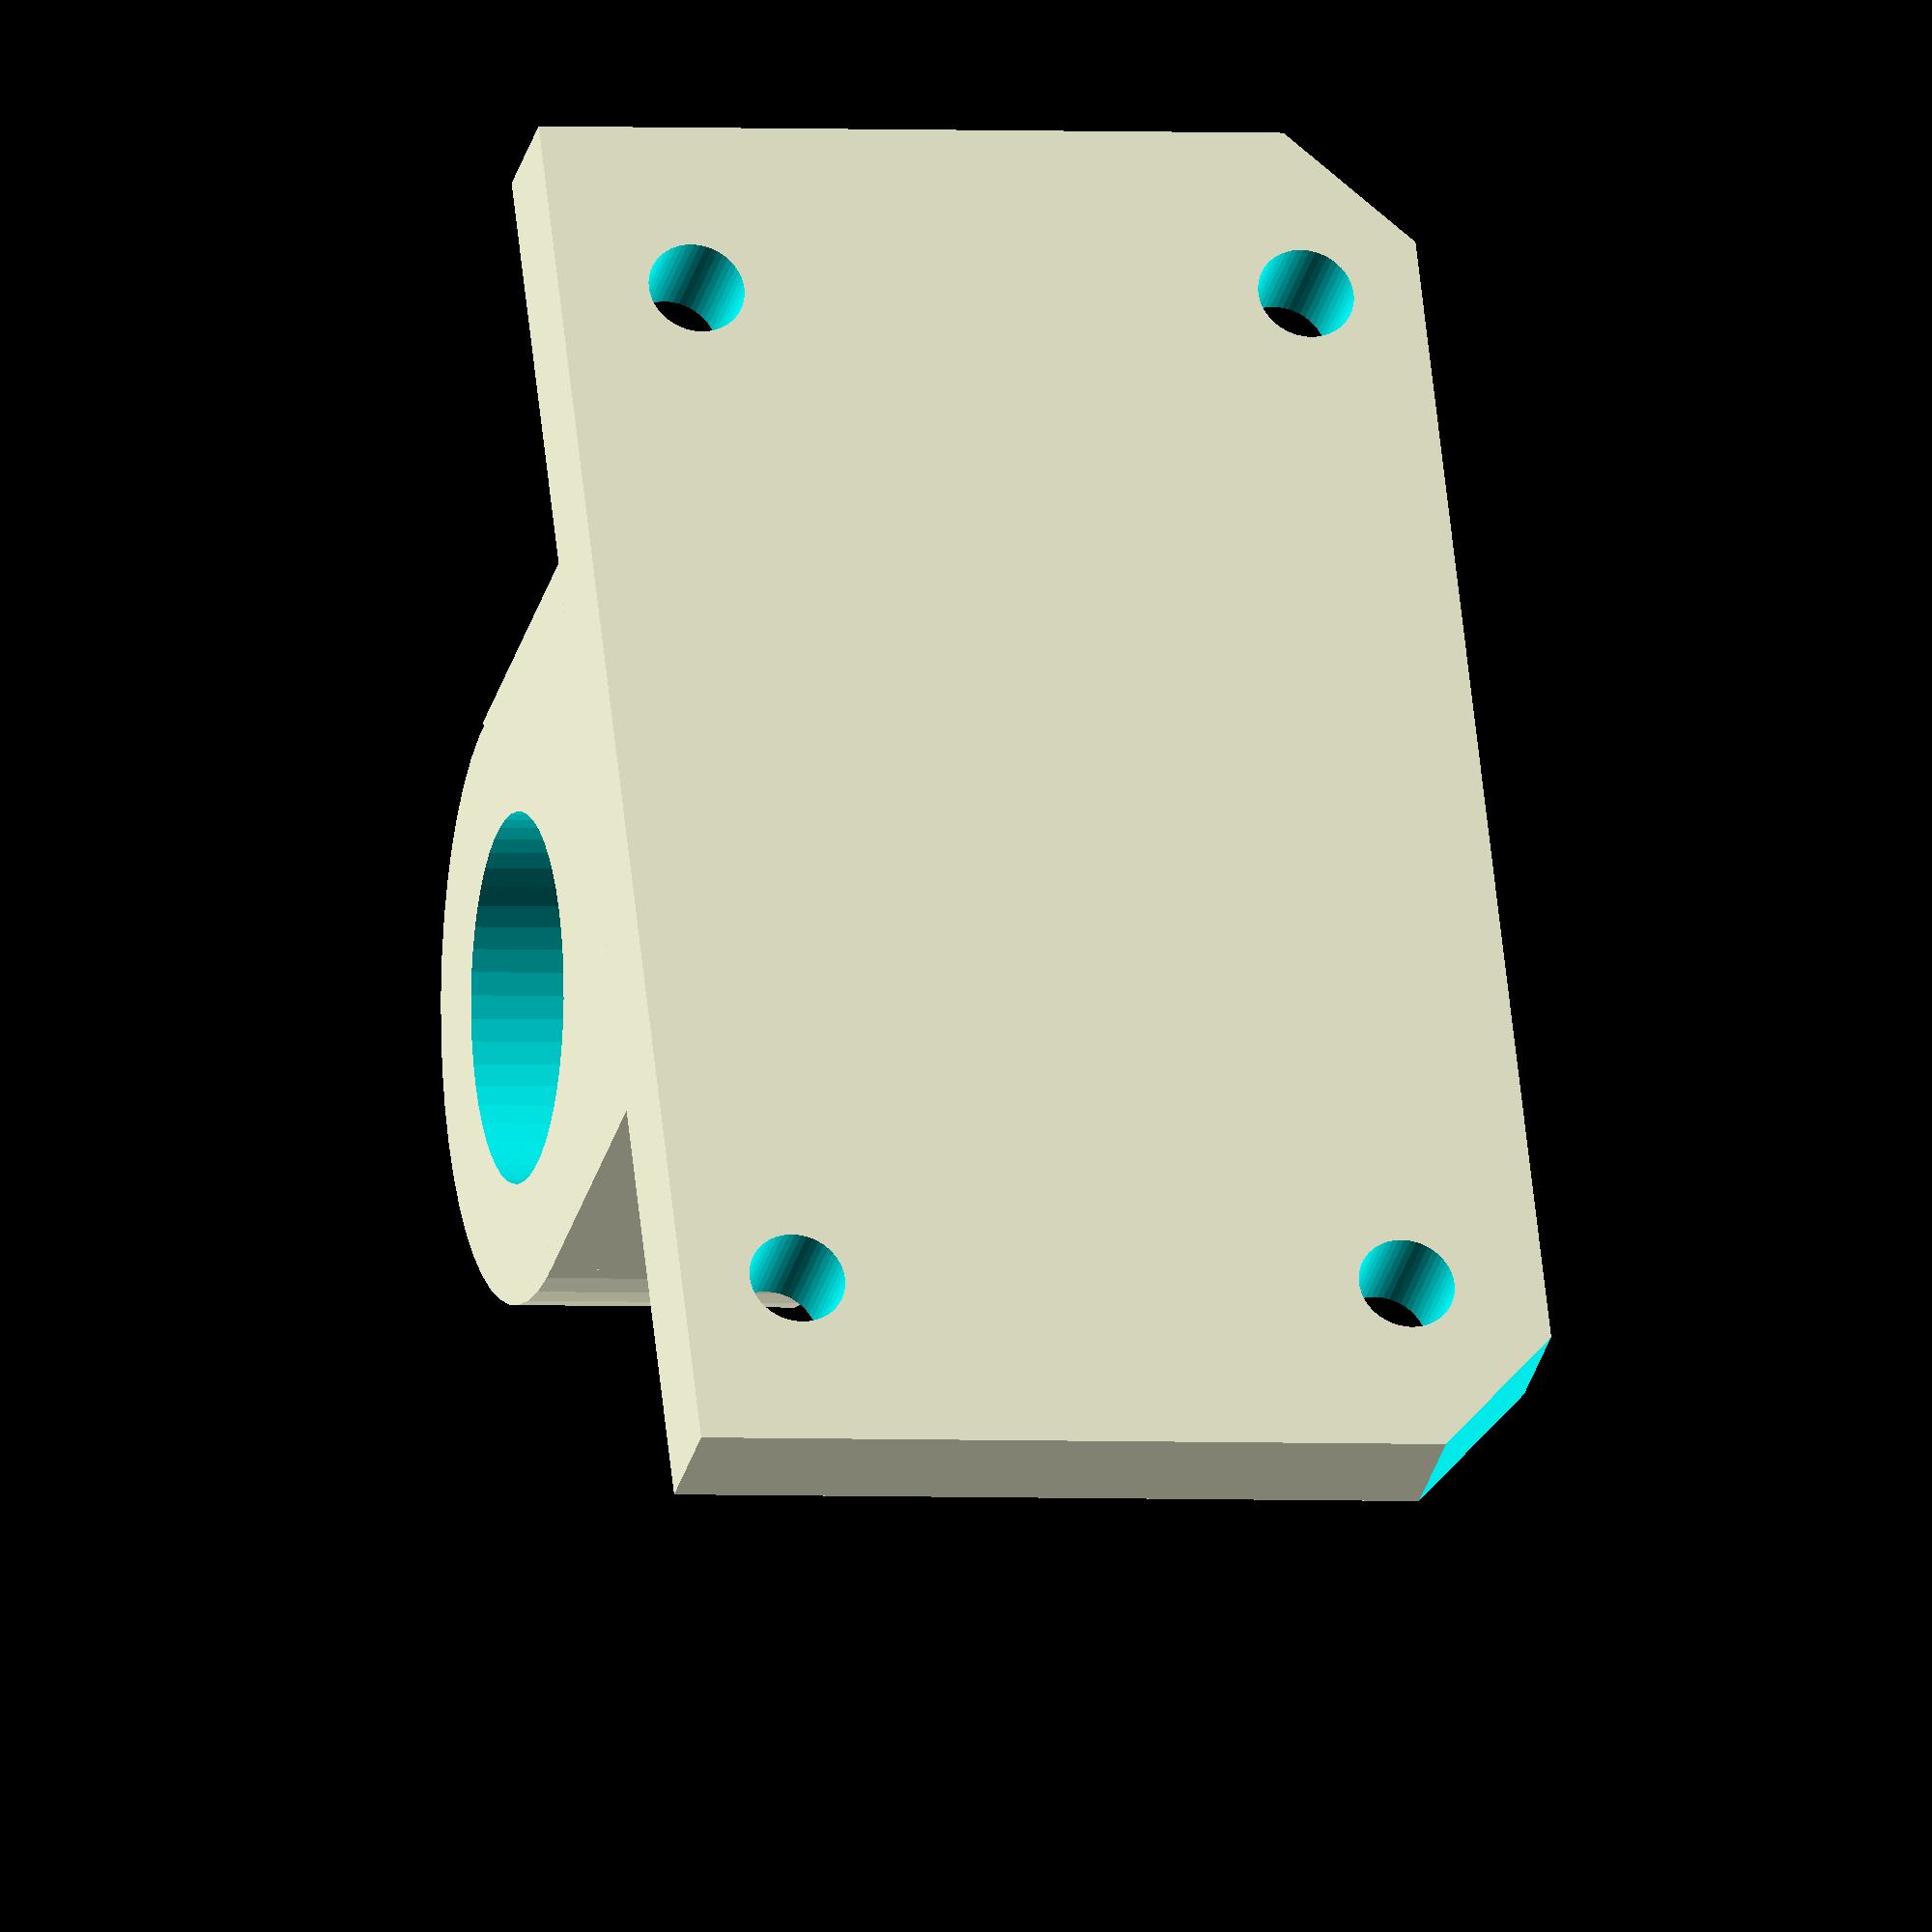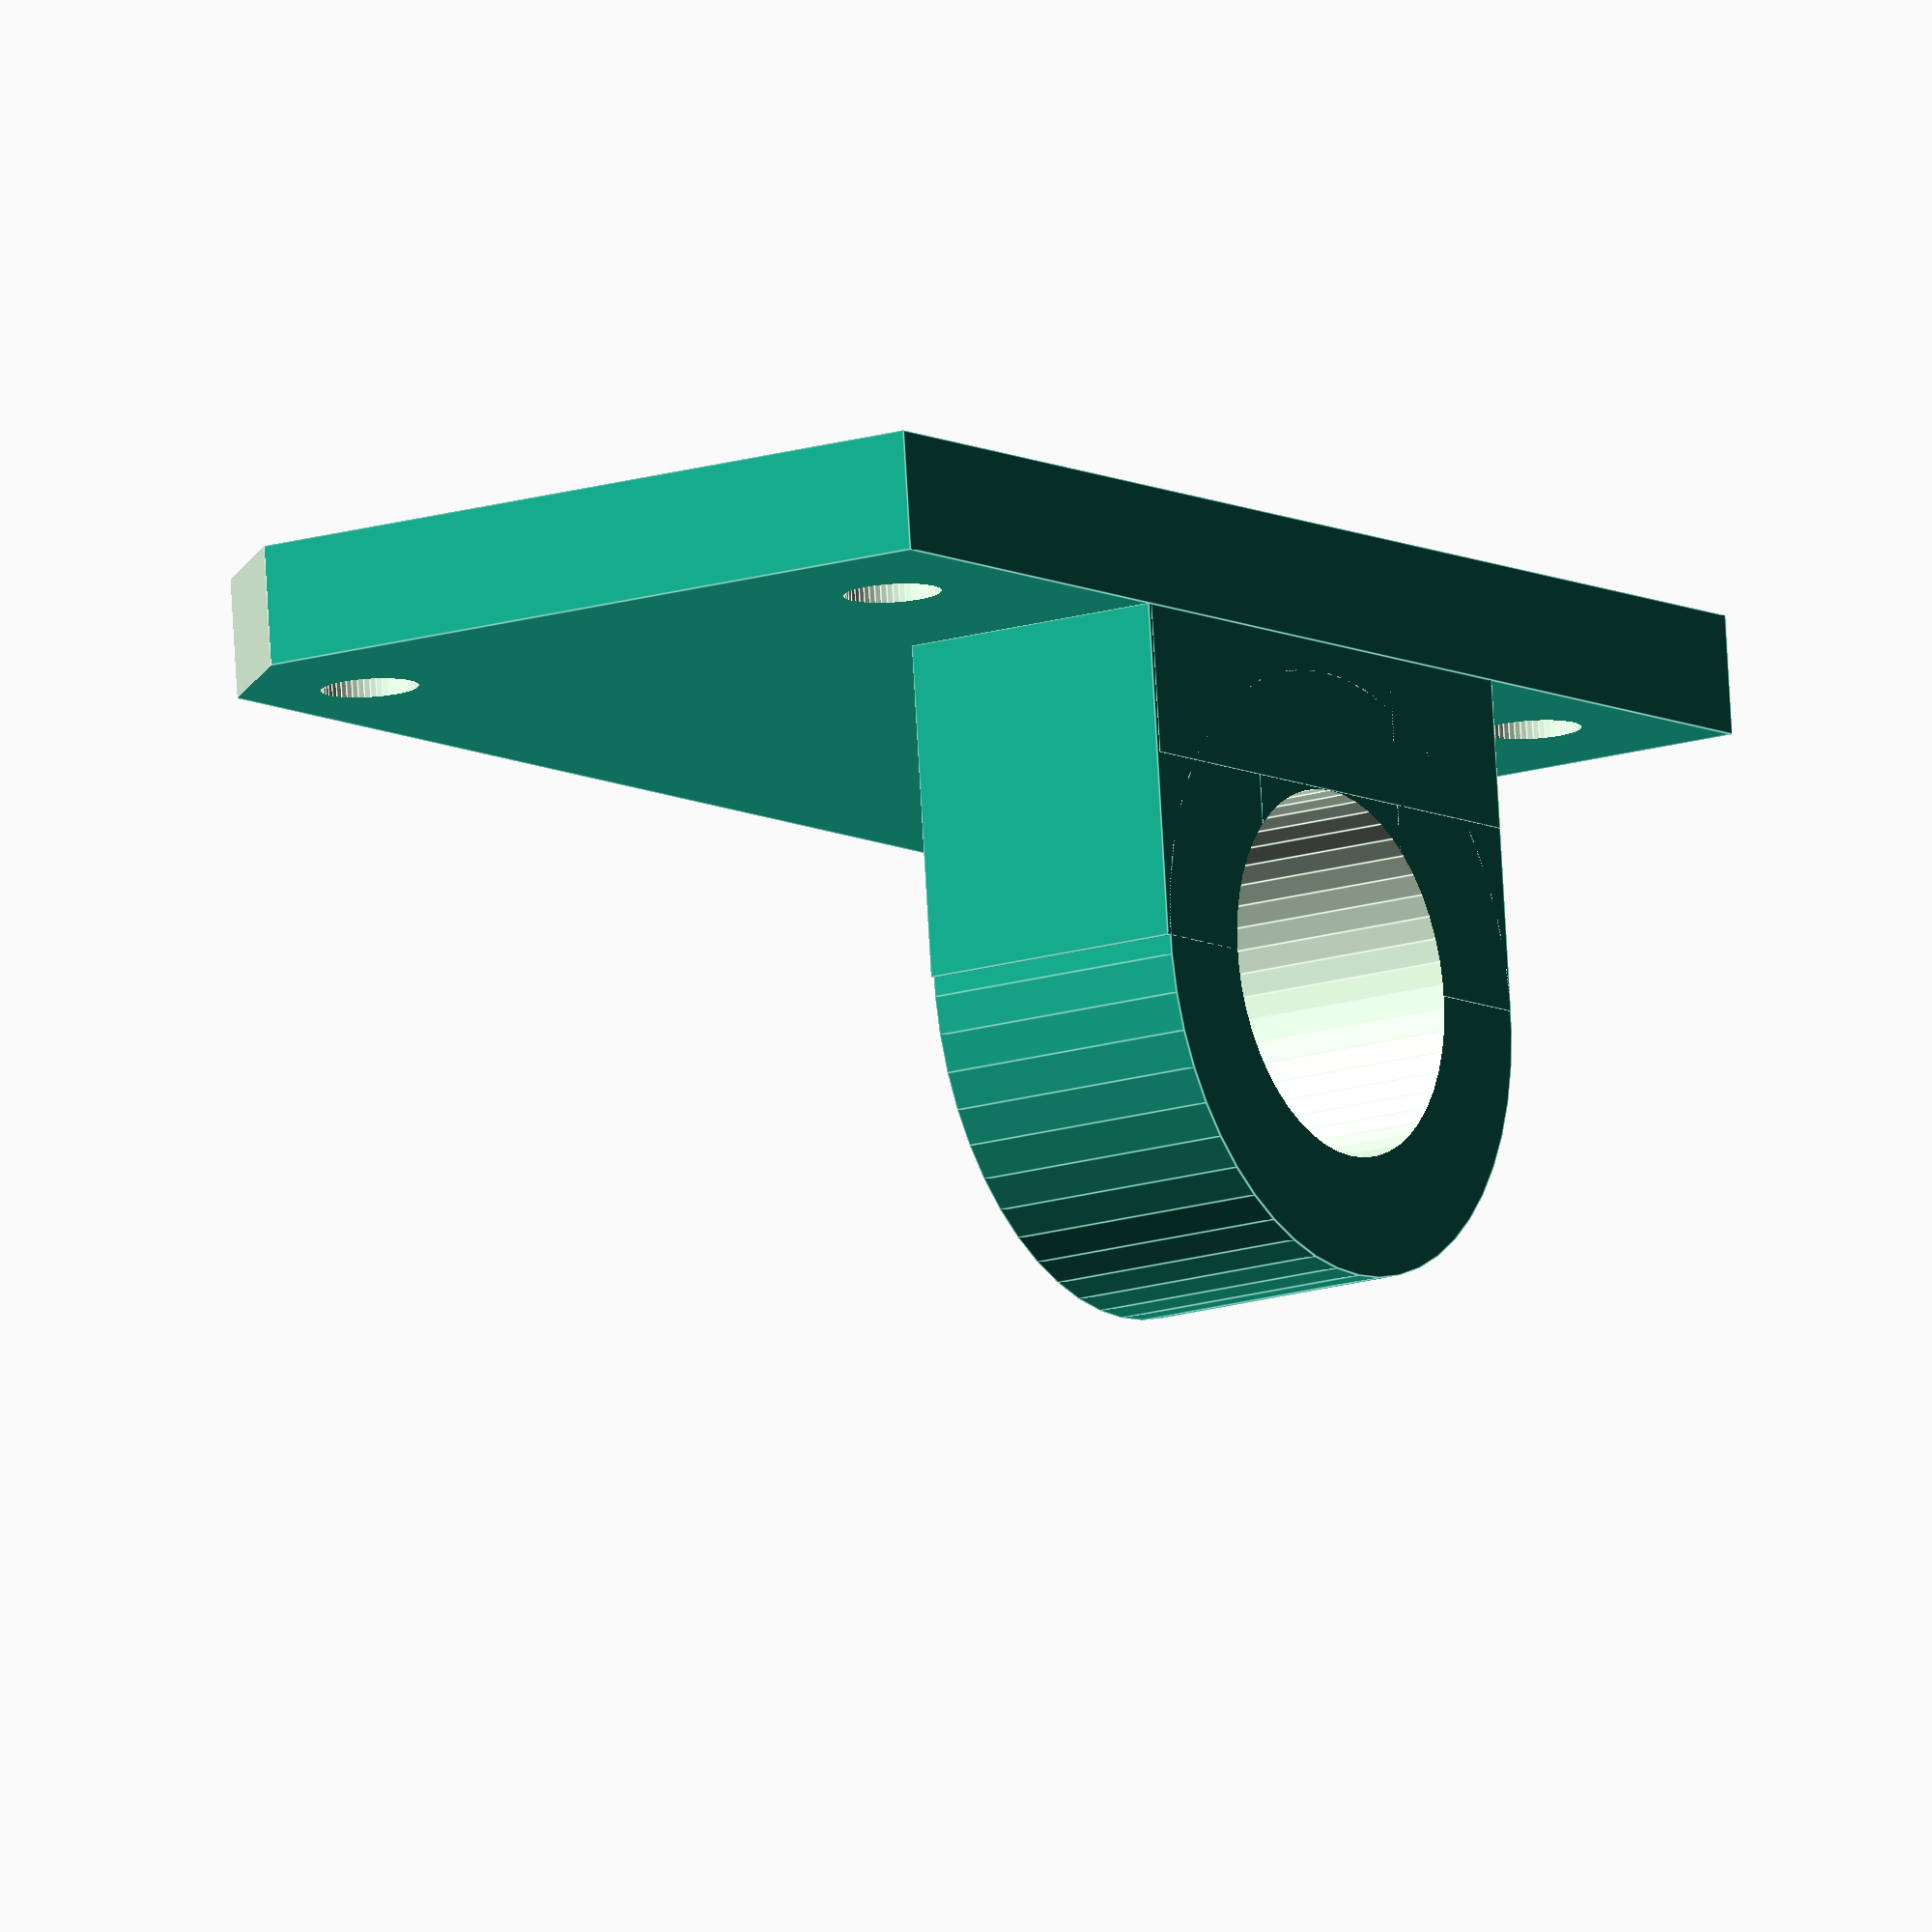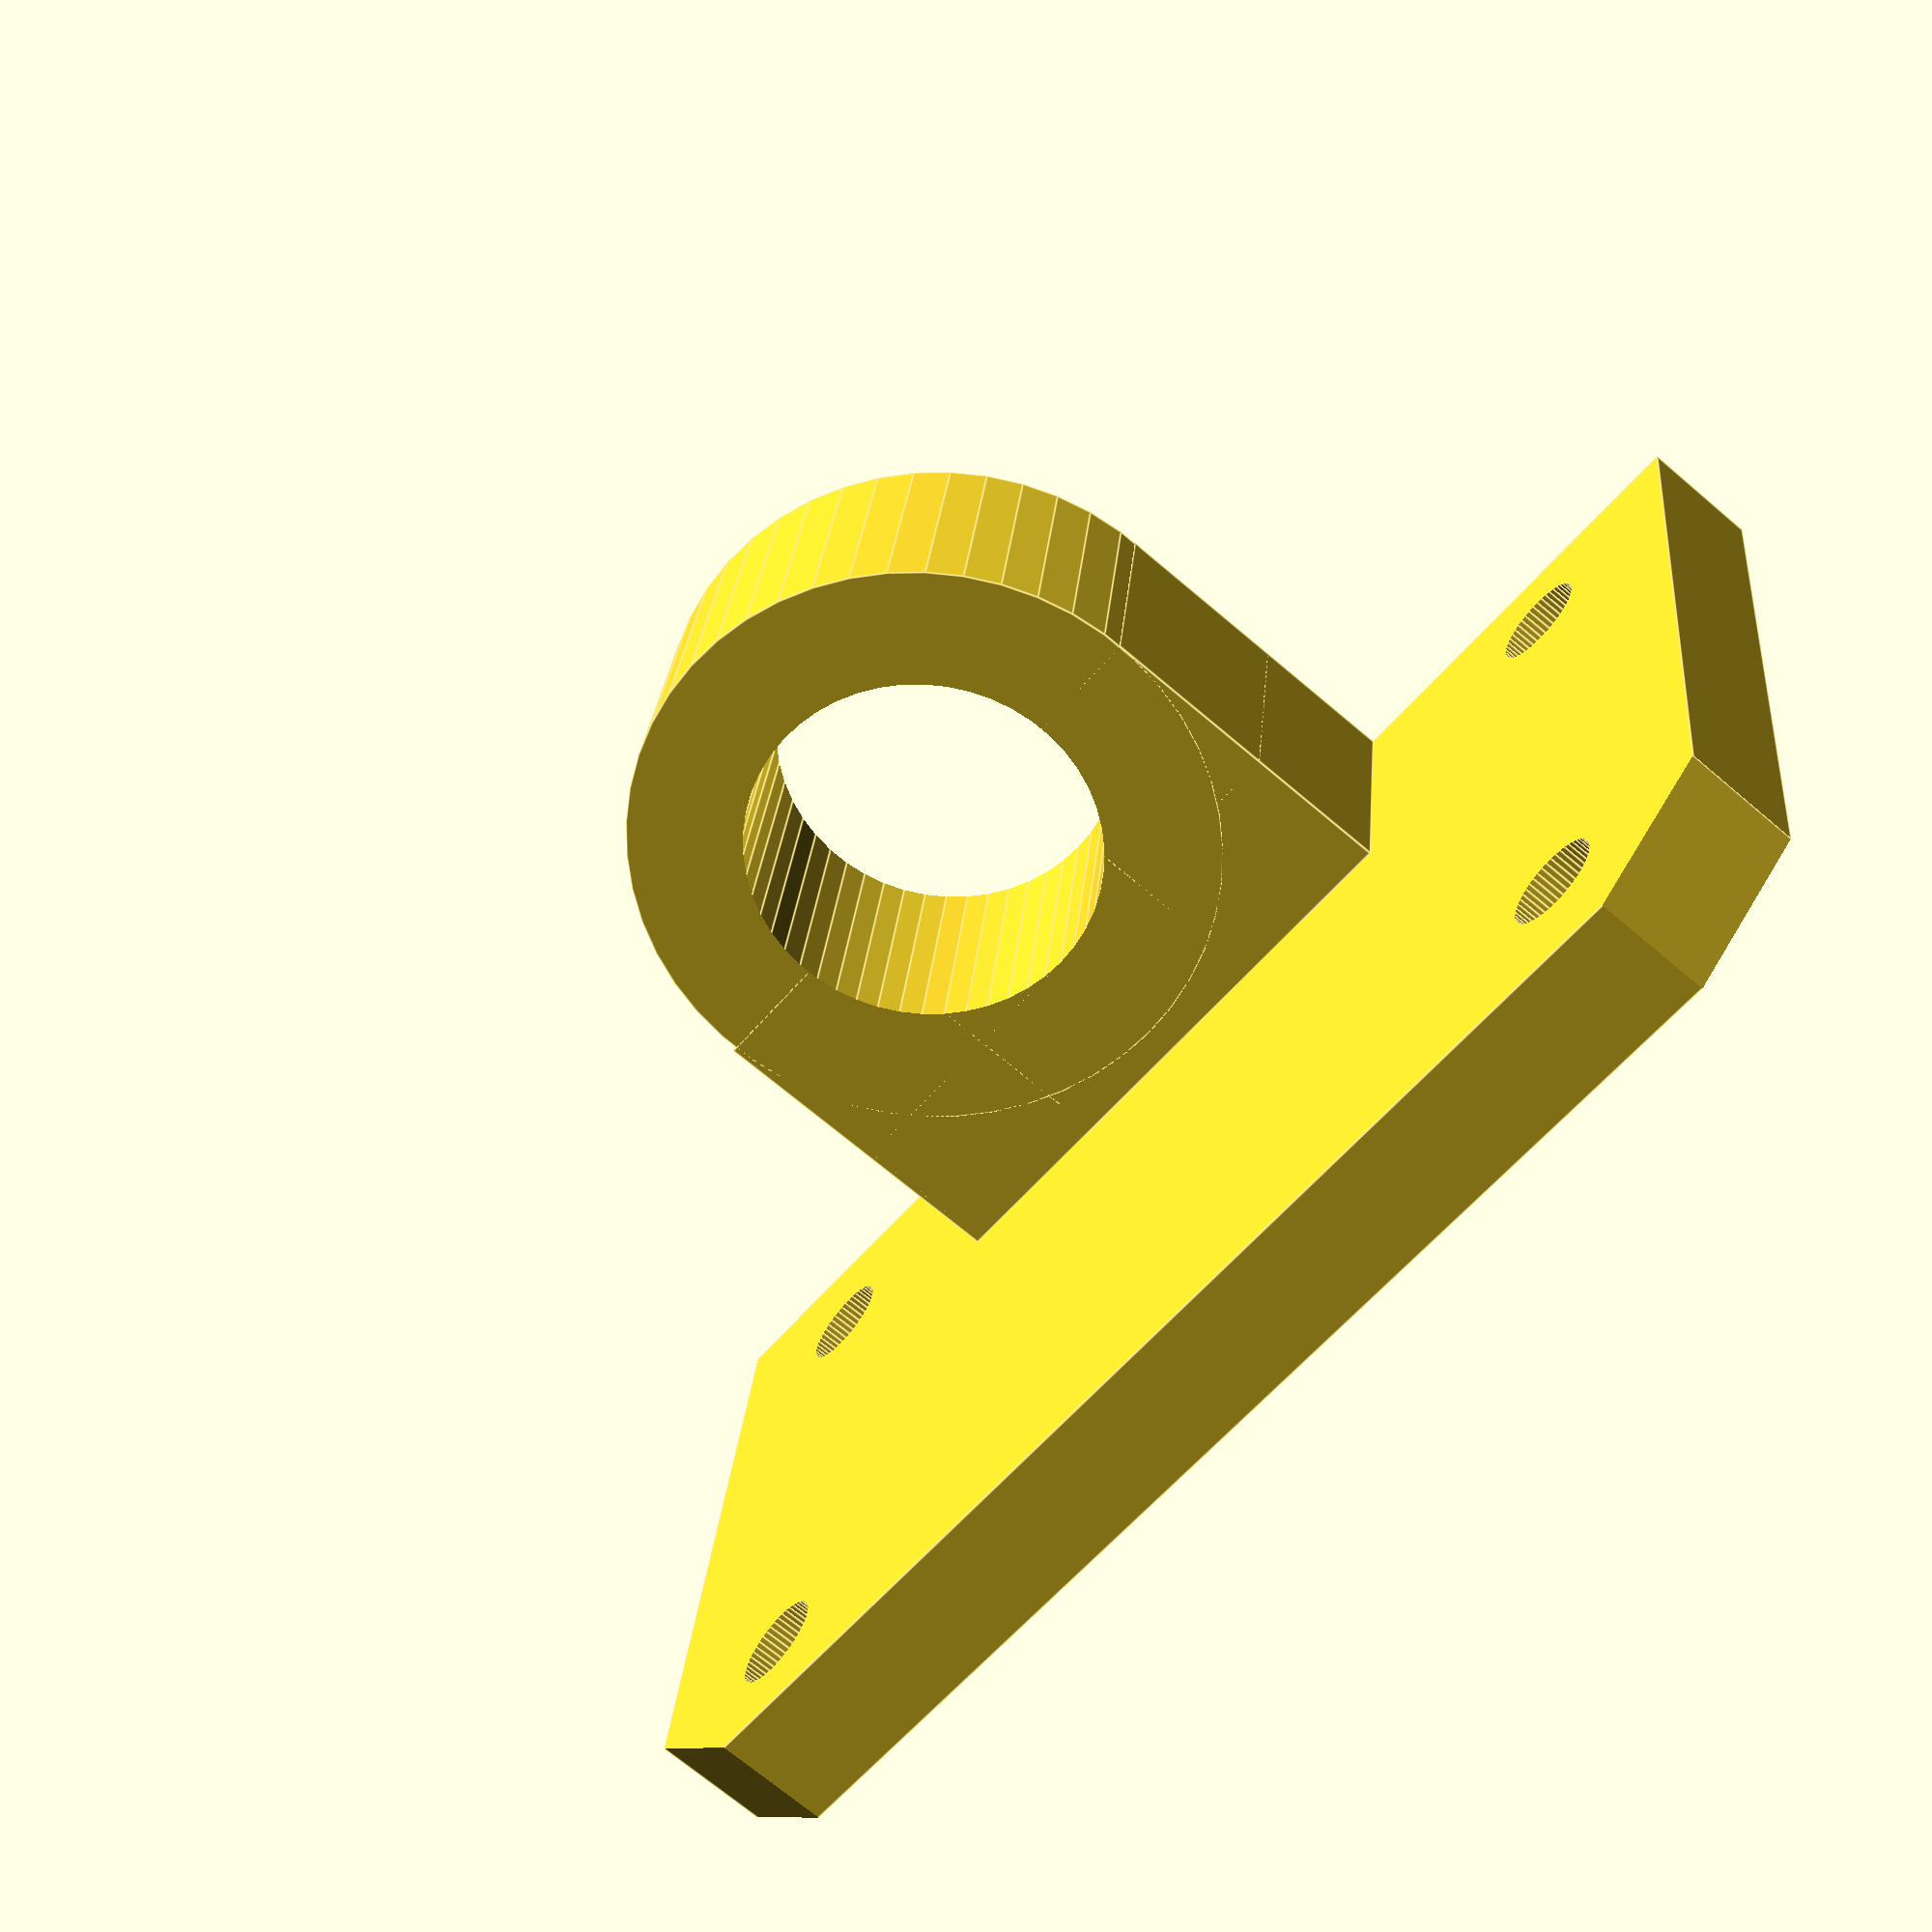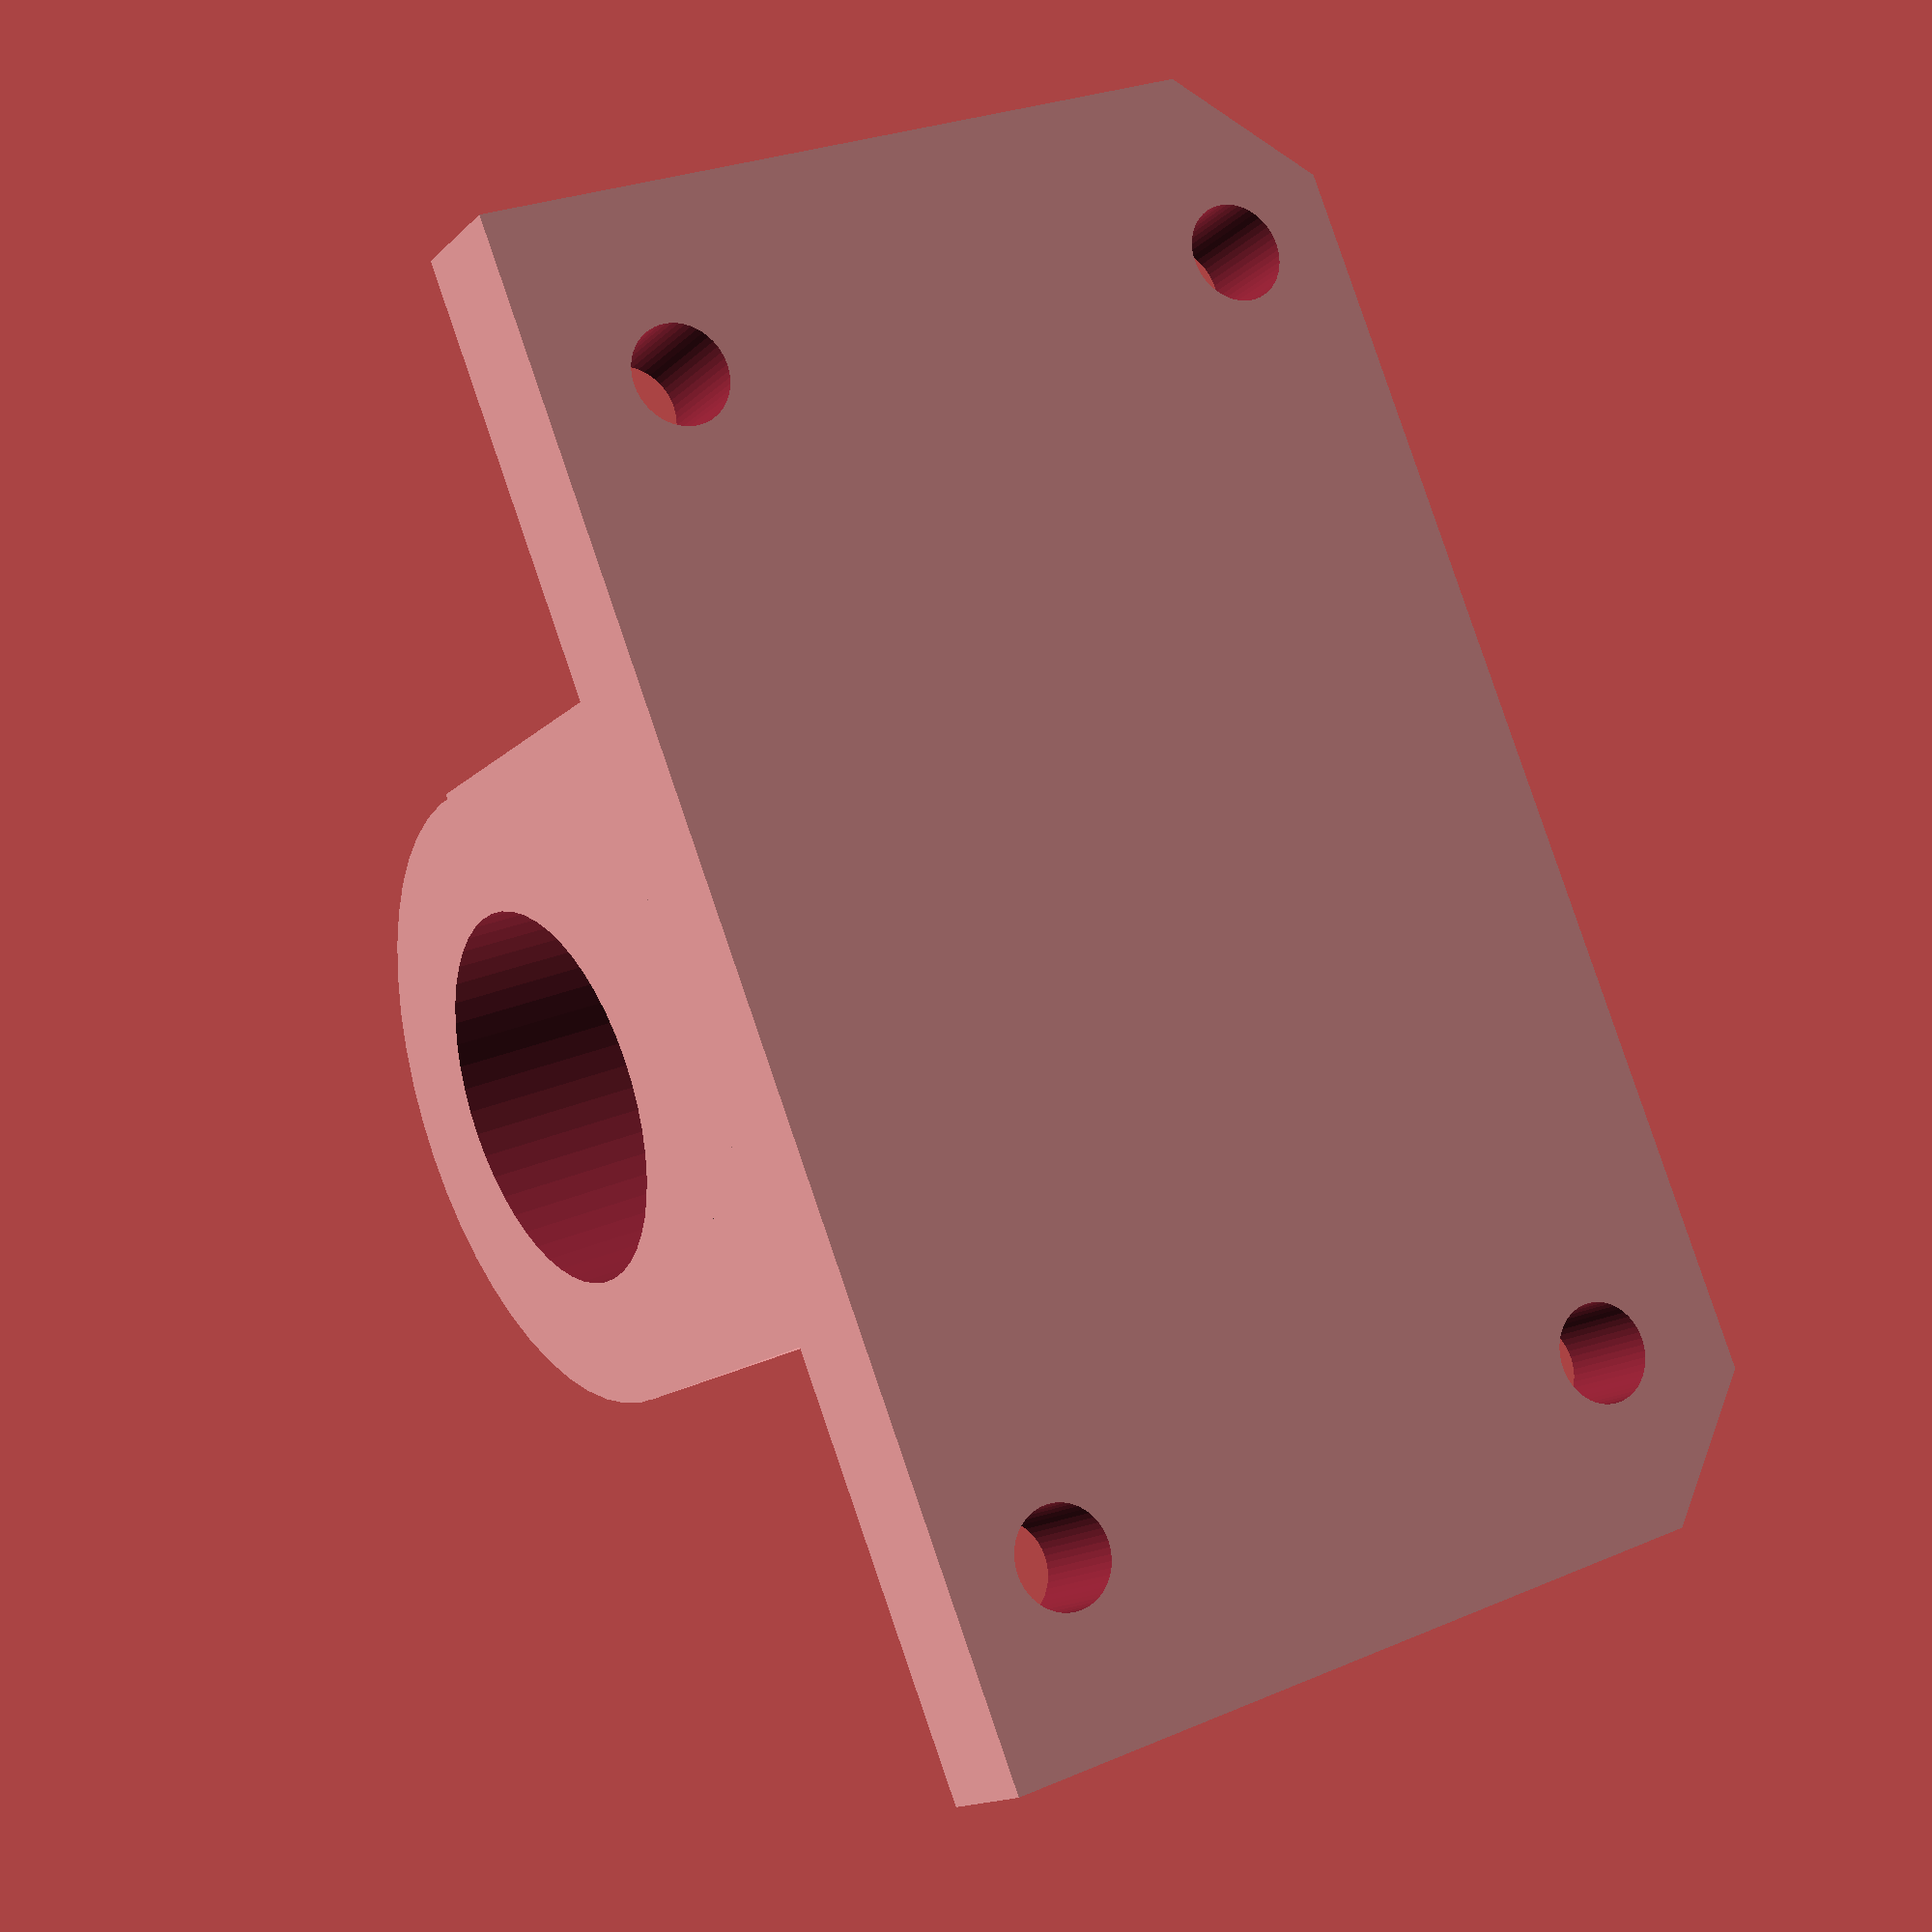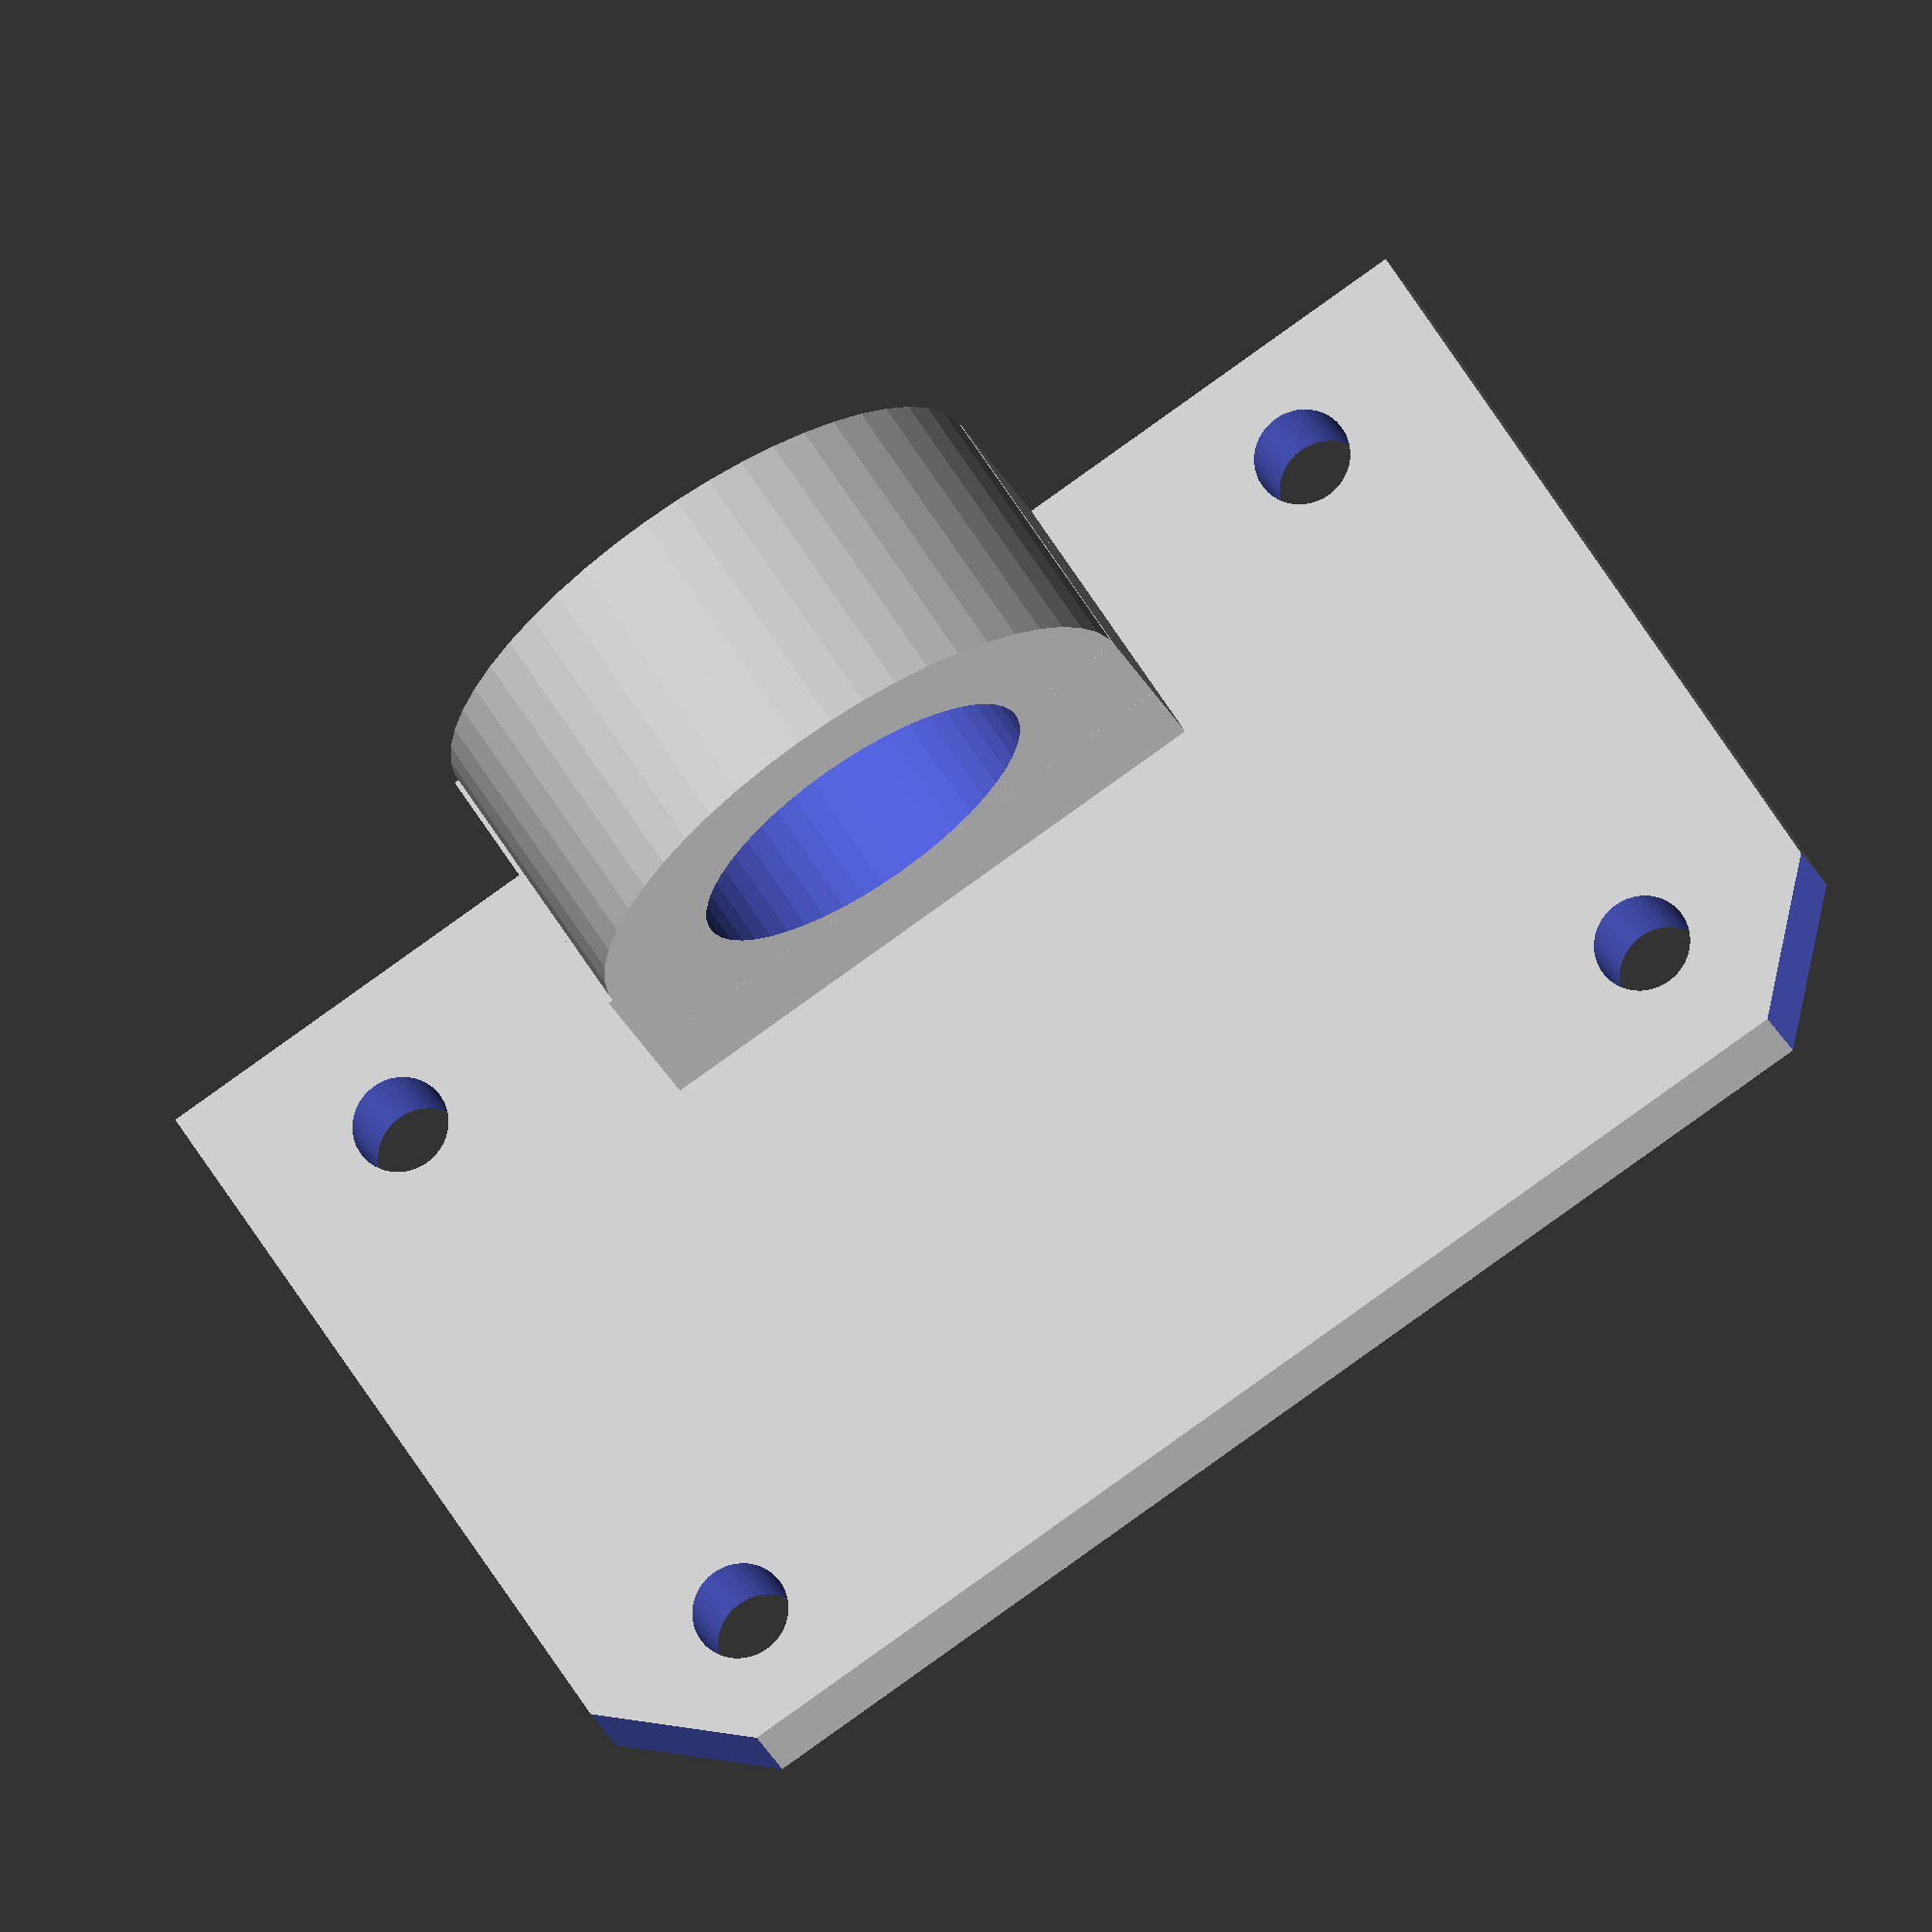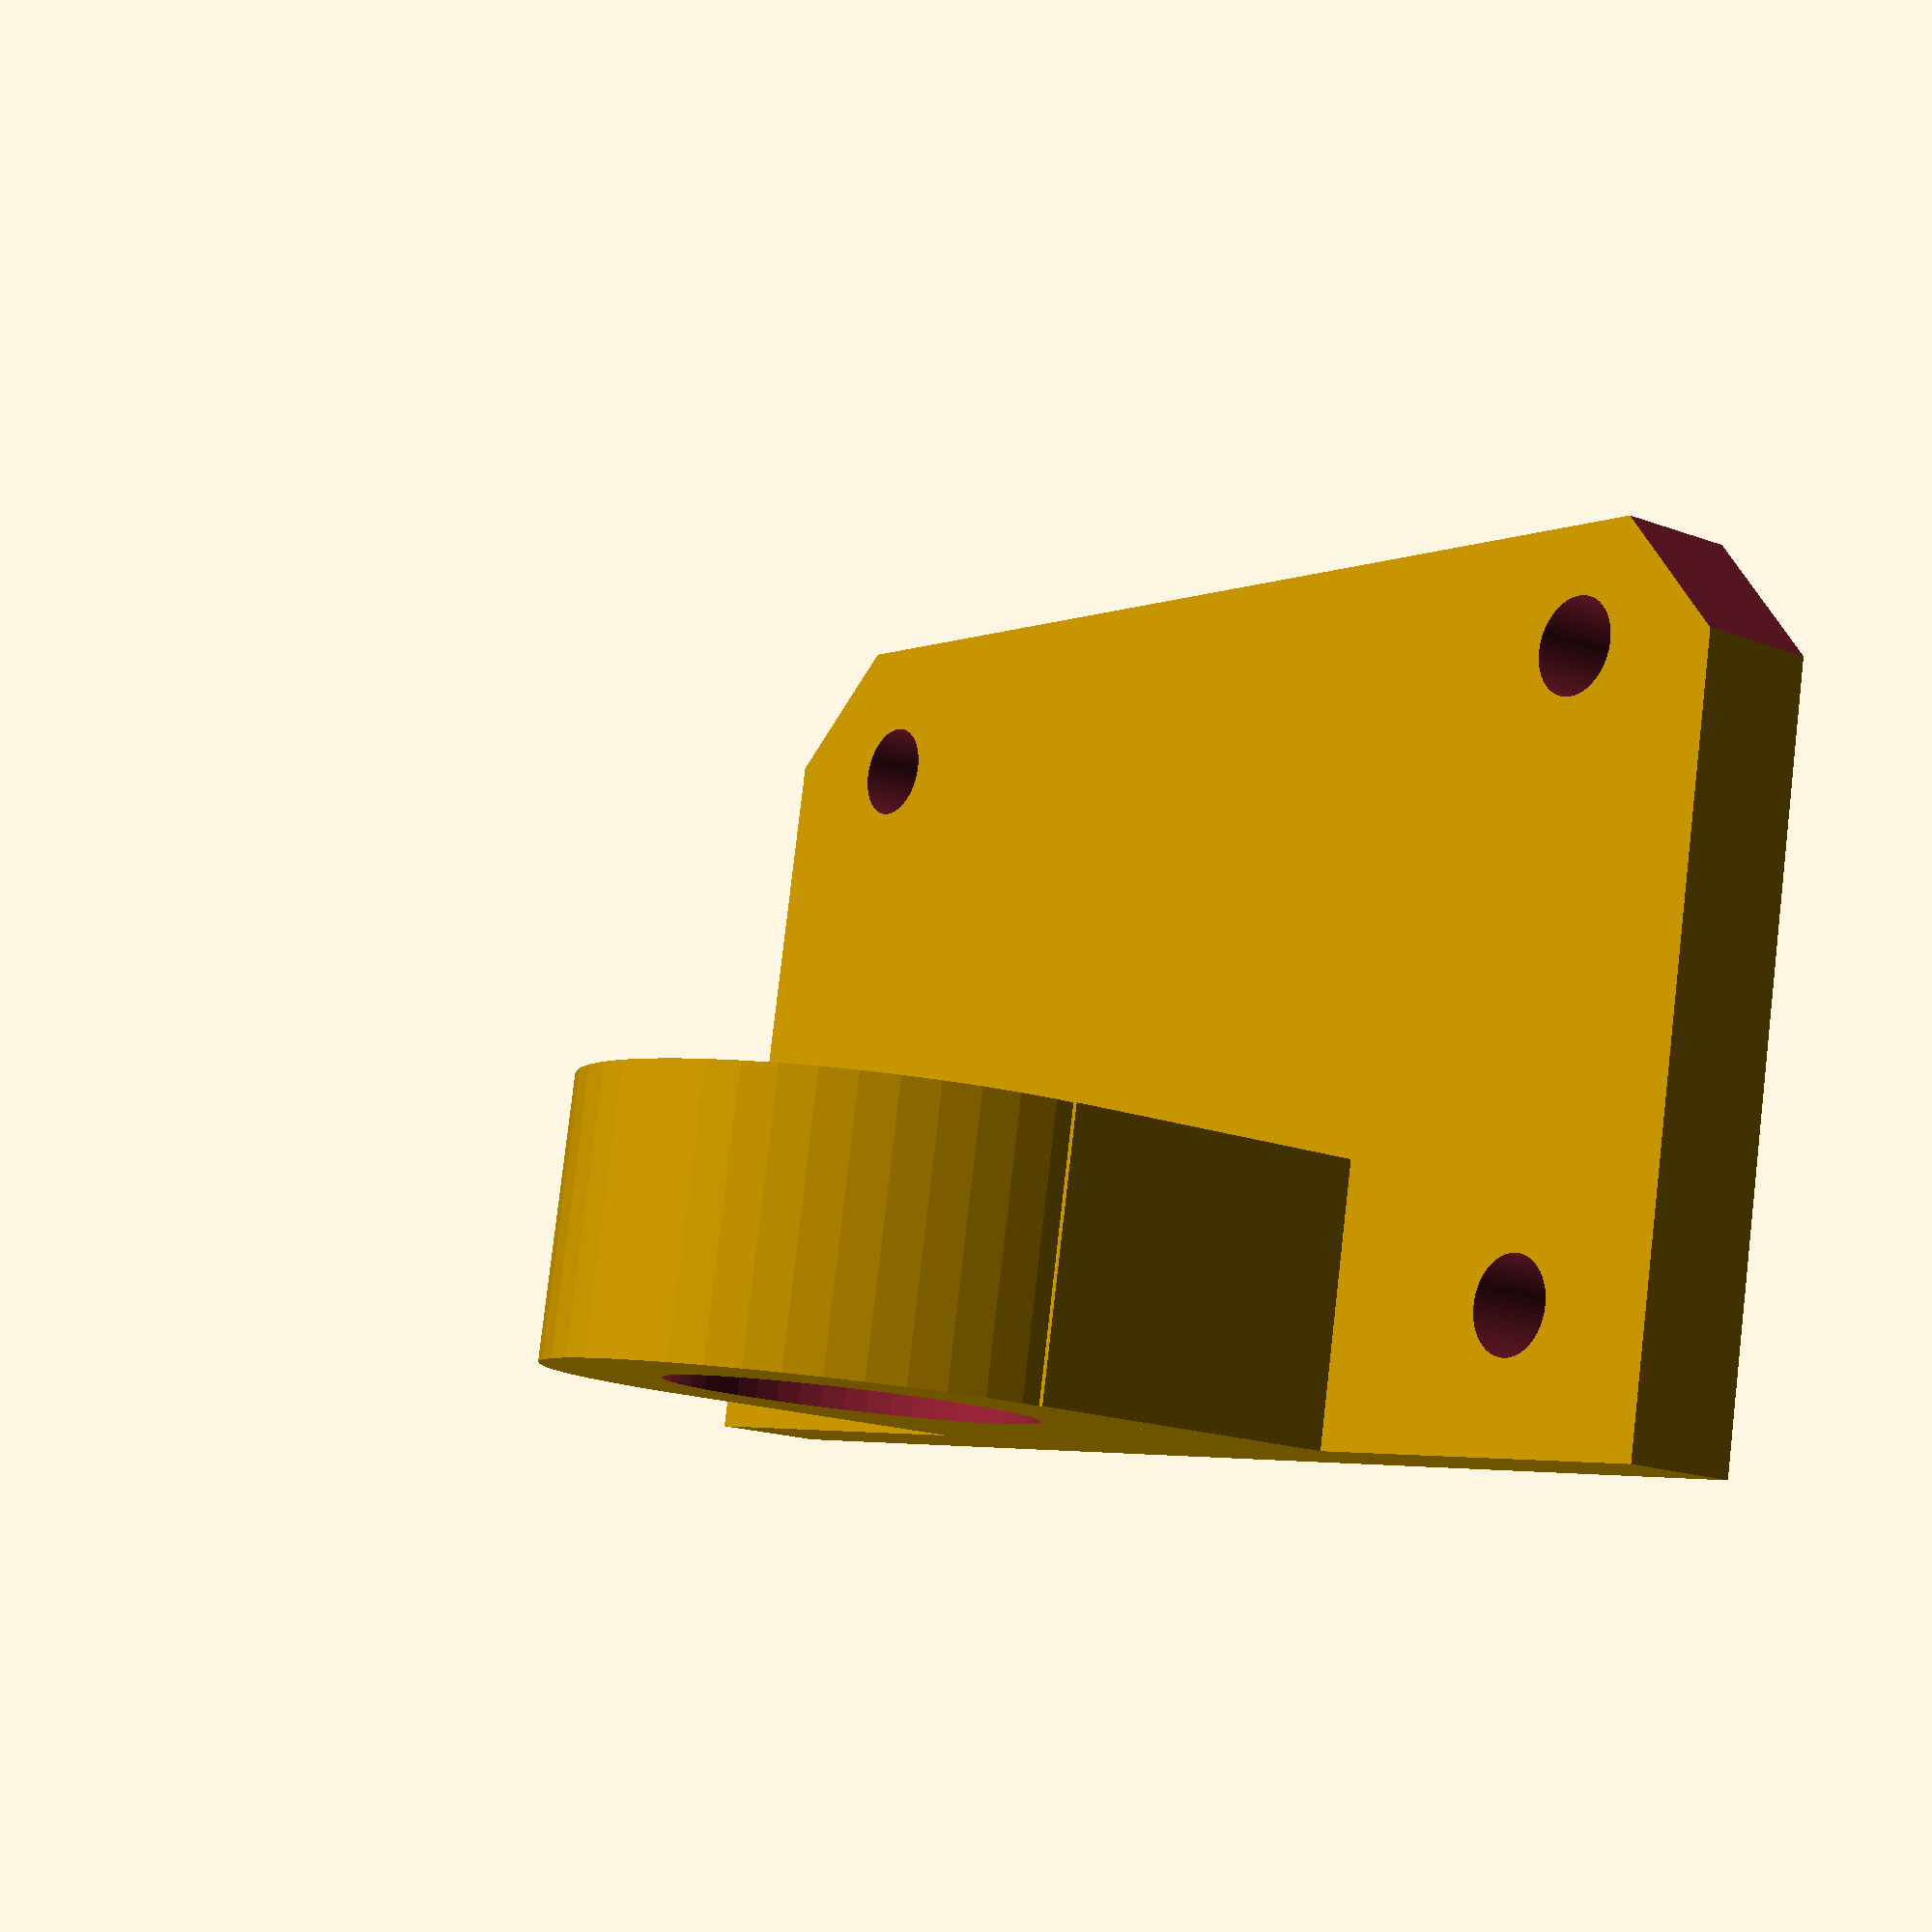
<openscad>
height = 9.4;
thickness = 4;
//Screws
screws_spacing = 37;
screws_diameter = 3.25;
screw2_y_offset = .75;
//Sensor
sensor_diameter = 12.3;
sensor_drop = 20;
sensor_standoff=5;

mount_width = thickness+thickness/2+screws_spacing+thickness/2+thickness;
mount_start = mount_width/2-sensor_diameter/2-thickness;

//Mount
$fn=50;
difference() {
	cube([thickness, mount_width, height+sensor_drop]);
	
	//Screws 1
	translate([-0.5, thickness+thickness/2, height/2+sensor_drop])
	rotate([0,90,0])
	cylinder(d=screws_diameter, h=thickness+1);
    // 1b
	translate([-0.5, thickness+thickness/2, height/2-screw2_y_offset])
	rotate([0,90,0])
	cylinder(d=screws_diameter, h=thickness+1);
	//Screws 2
	translate([-0.5, thickness+thickness/2+screws_spacing, height/2+sensor_drop+screw2_y_offset])
	rotate([0,90,0])
	cylinder(d=screws_diameter, h=thickness+1);
    // 2b
	translate([-0.5, thickness+thickness/2+screws_spacing, height/2])
	rotate([0,90,0])
	cylinder(d=screws_diameter, h=thickness+1);
	//angle
	translate([-0.5, 0, height*0.57+sensor_drop])
	rotate([45,0,0])
	cube([thickness+1, 100, height]);
	//angle
	translate([-0.5, mount_width, height*0.57+sensor_drop])
	rotate([45,0,0])
	cube([thickness+1, 100, height]);
}
//Sensor
$fn=50;
difference() {
	union() {
		translate([sensor_diameter/2+thickness+sensor_standoff,mount_start+thickness+sensor_diameter/2, 0])
		cylinder(d=sensor_diameter+2*thickness, h=height);

		translate([thickness, mount_start, 0])
		cube([sensor_diameter/2+sensor_standoff, sensor_diameter/2, height]);

		translate([thickness, mount_start+sensor_diameter+thickness/2, 0])
		cube([sensor_diameter/2+sensor_standoff, sensor_diameter/2, height]);
        
		translate([thickness, mount_start, 0])
		cube([sensor_standoff, sensor_diameter + thickness * 2, height]);
	}
	translate([sensor_diameter/2+thickness+sensor_standoff,mount_start+thickness+sensor_diameter/2, -0.5])
	cylinder(d=sensor_diameter, h=height+1);
}

</openscad>
<views>
elev=182.0 azim=206.1 roll=284.4 proj=o view=solid
elev=15.7 azim=95.9 roll=123.8 proj=o view=edges
elev=333.7 azim=220.2 roll=4.9 proj=p view=edges
elev=153.5 azim=215.5 roll=304.0 proj=p view=wireframe
elev=113.3 azim=75.5 roll=212.7 proj=o view=wireframe
elev=278.6 azim=323.9 roll=186.6 proj=p view=solid
</views>
